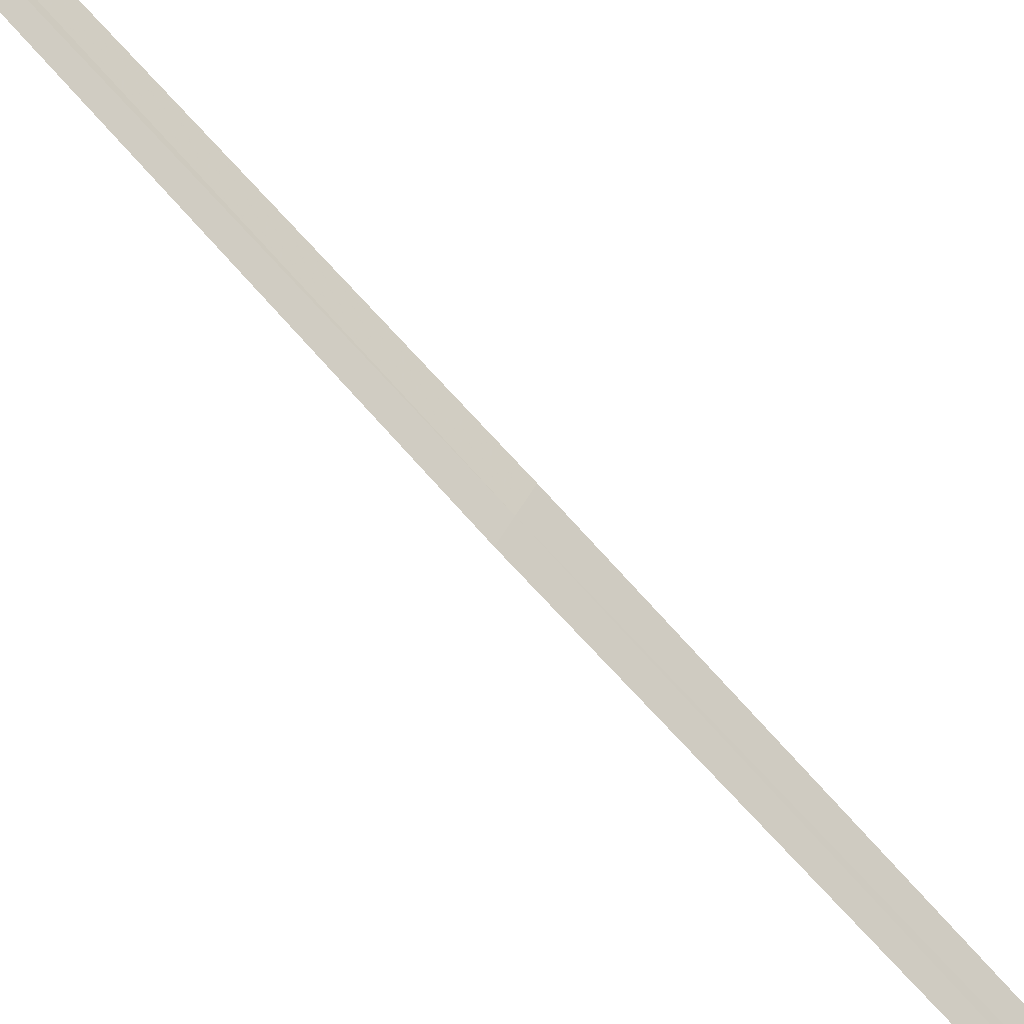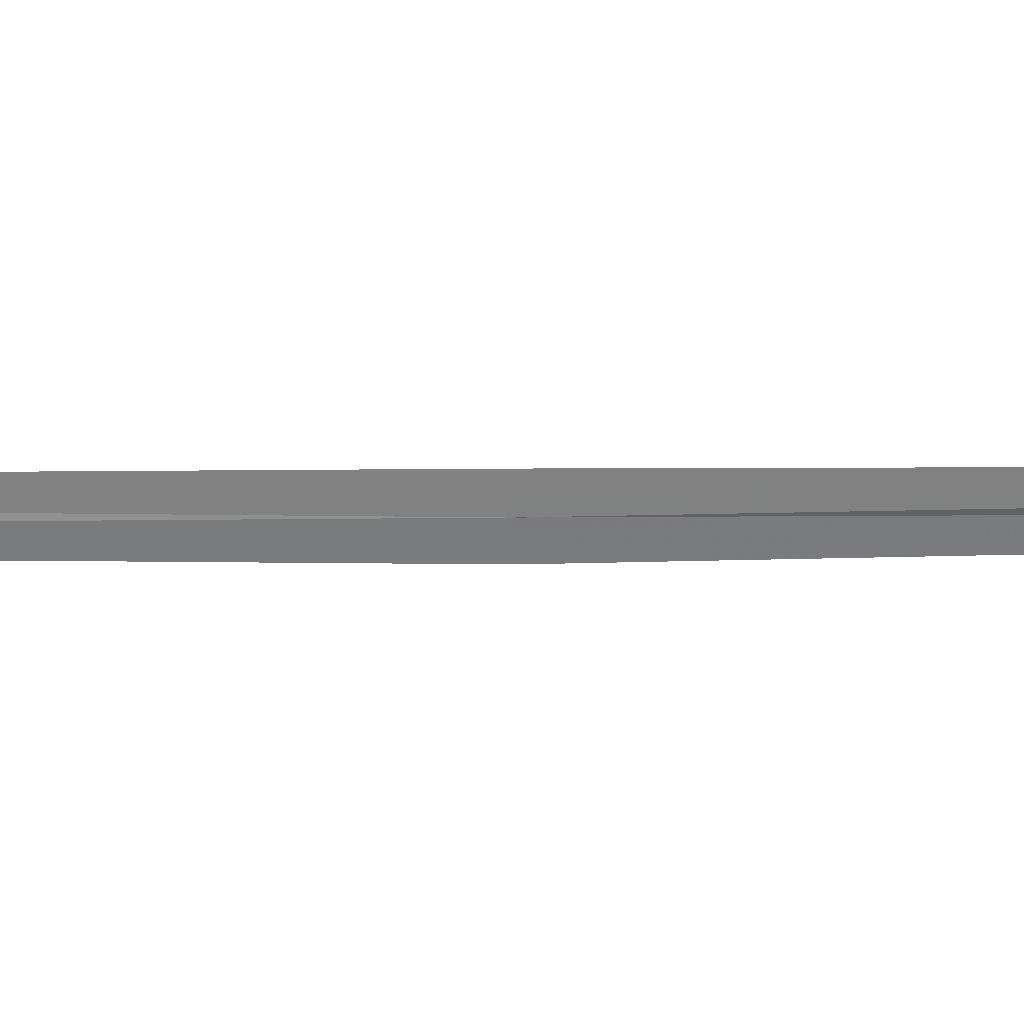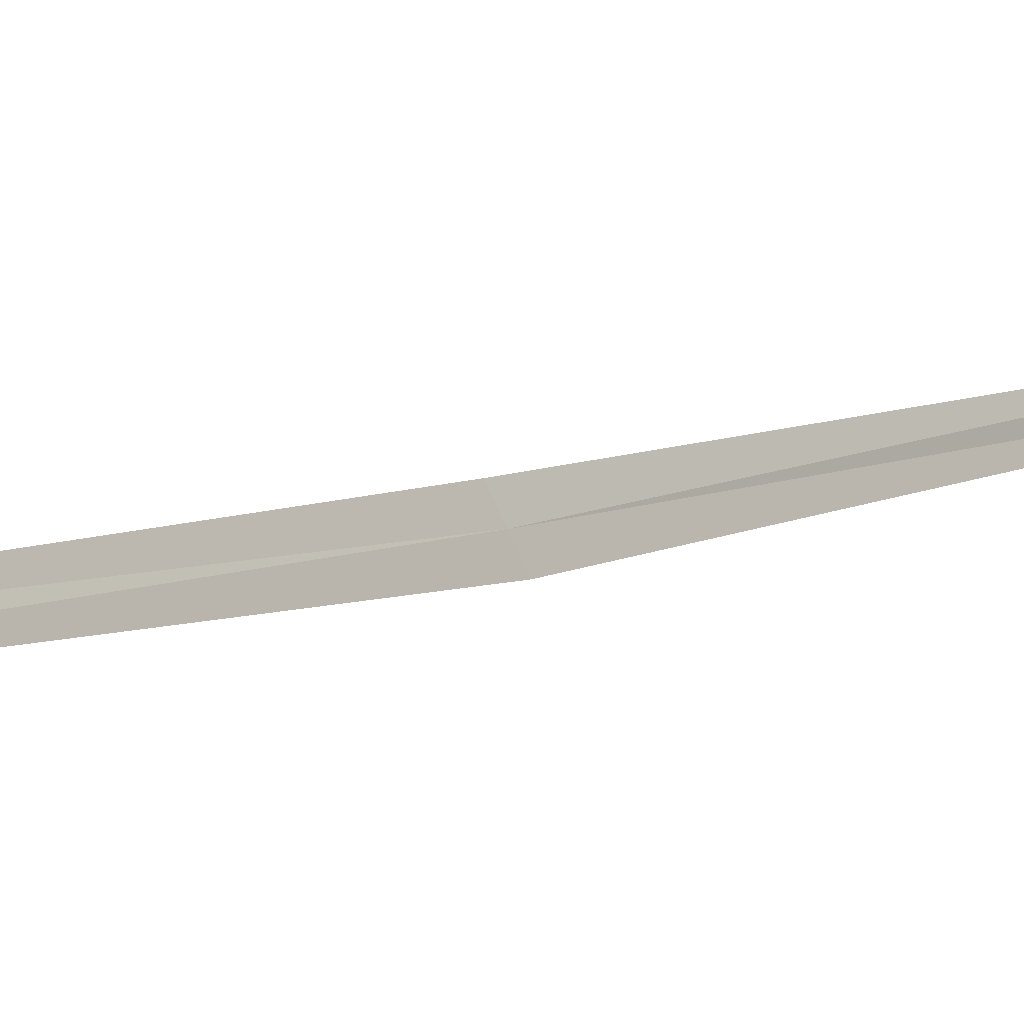
<metadata>
{"format":"obj","ext":"obj","renderer":"f3d","projection":"perspective","resolution":1024,"background":"white","views":[{"elev":-66.4,"azim":-133.2,"up":"+Y"},{"elev":56.8,"azim":95.5,"up":"+Y"},{"elev":4.8,"azim":30.9,"up":"+Y"}]}
</metadata>
<code>
v 20.92 16.75 9.796
v 20.9 16.79 9.802
v 20.62 16.78 7.02
v 20.63 16.74 7.016
v 20.94 16.7 9.79
v 21.24 16.78 12.57
v 21.21 16.82 12.58
f 1 3 2
f 1 4 3
f 1 5 4
f 1 6 5
f 1 2 7
f 1 7 6

</code>
